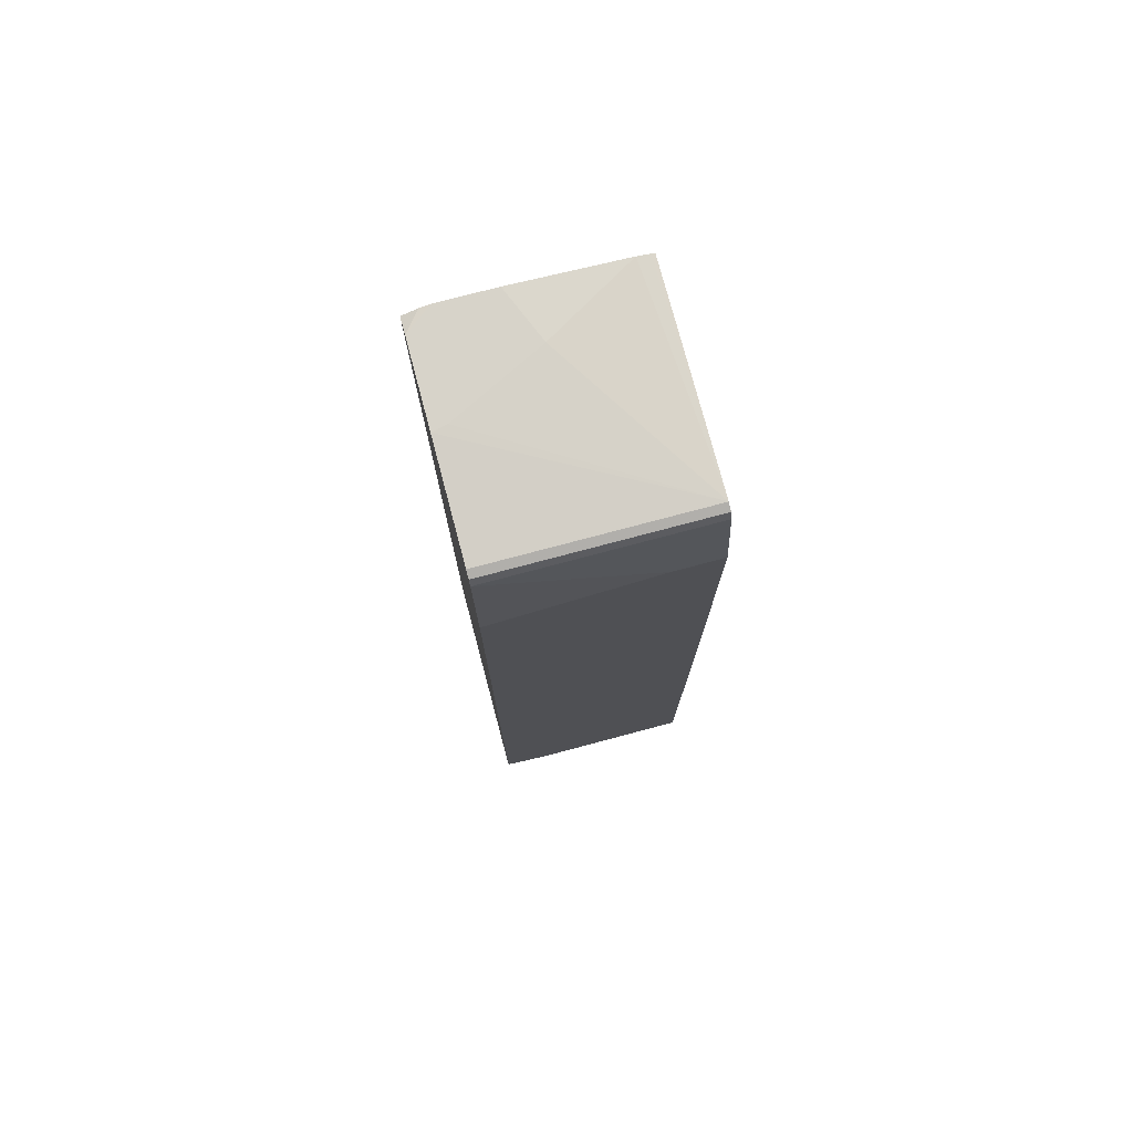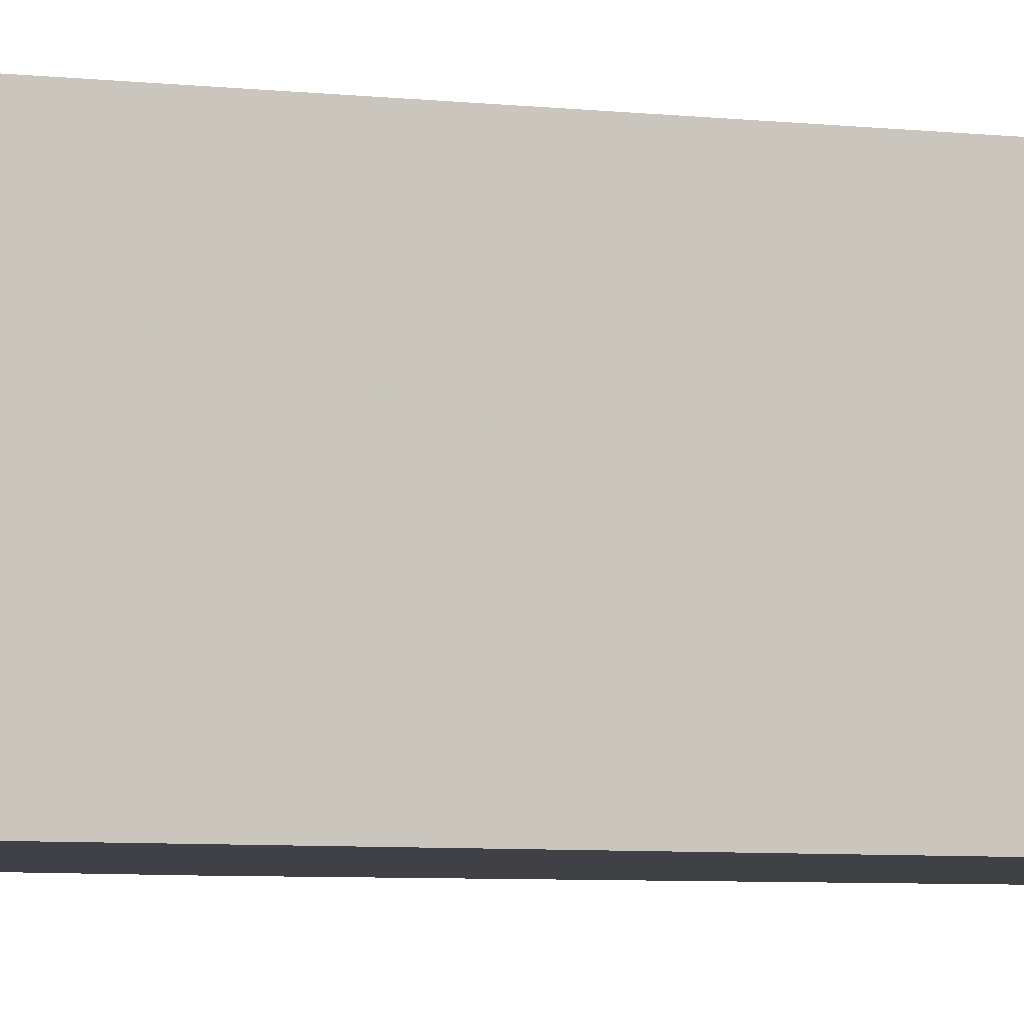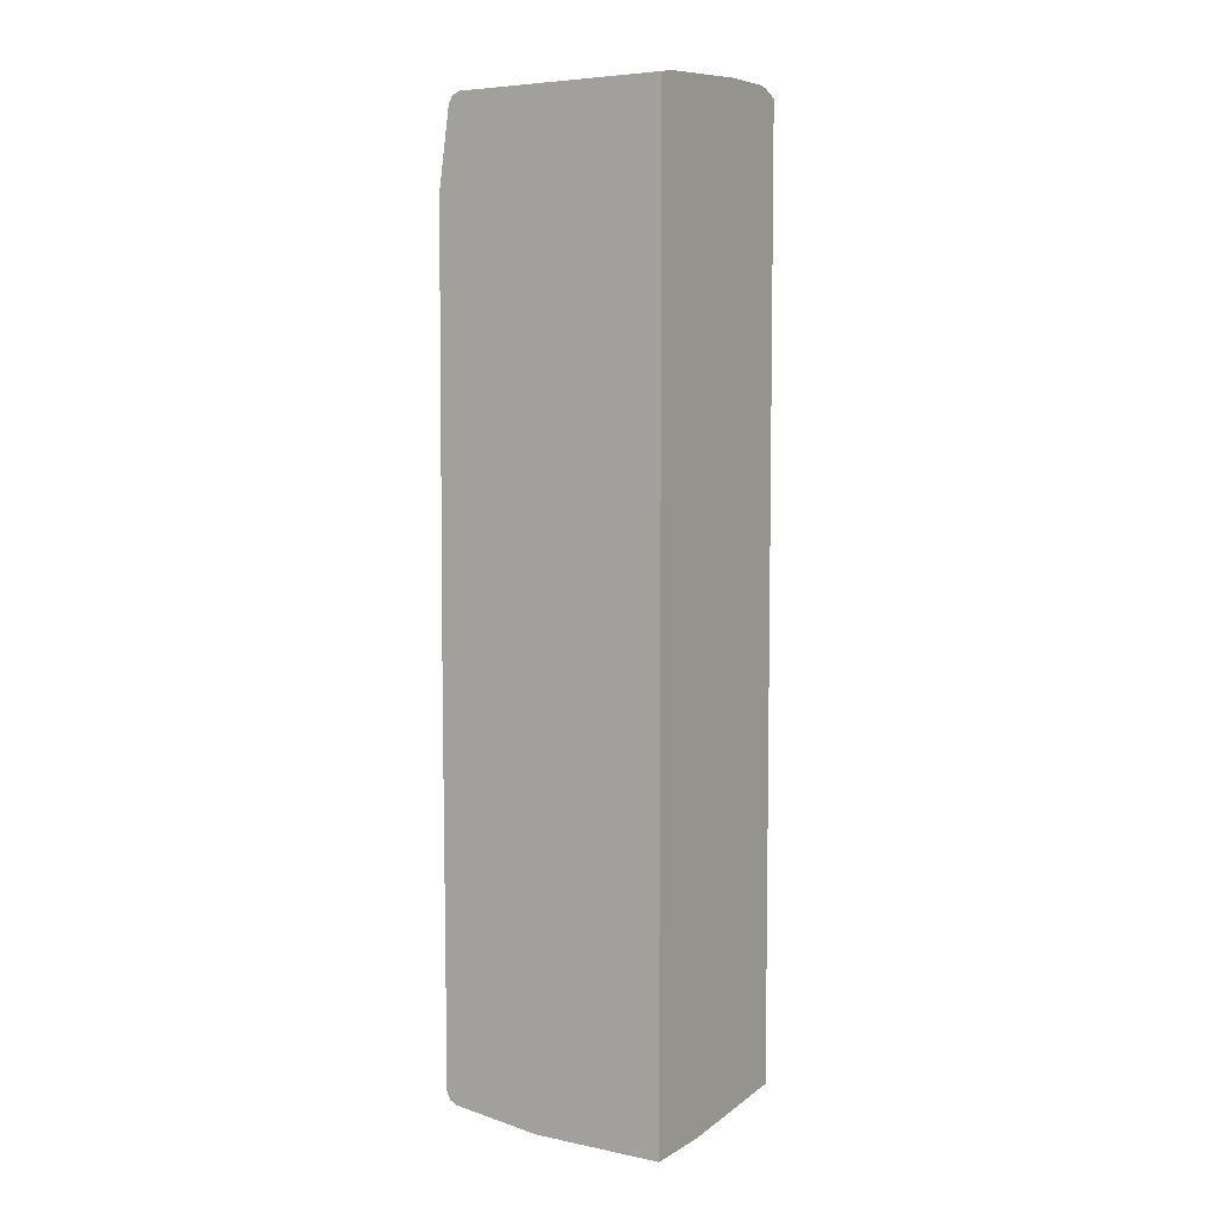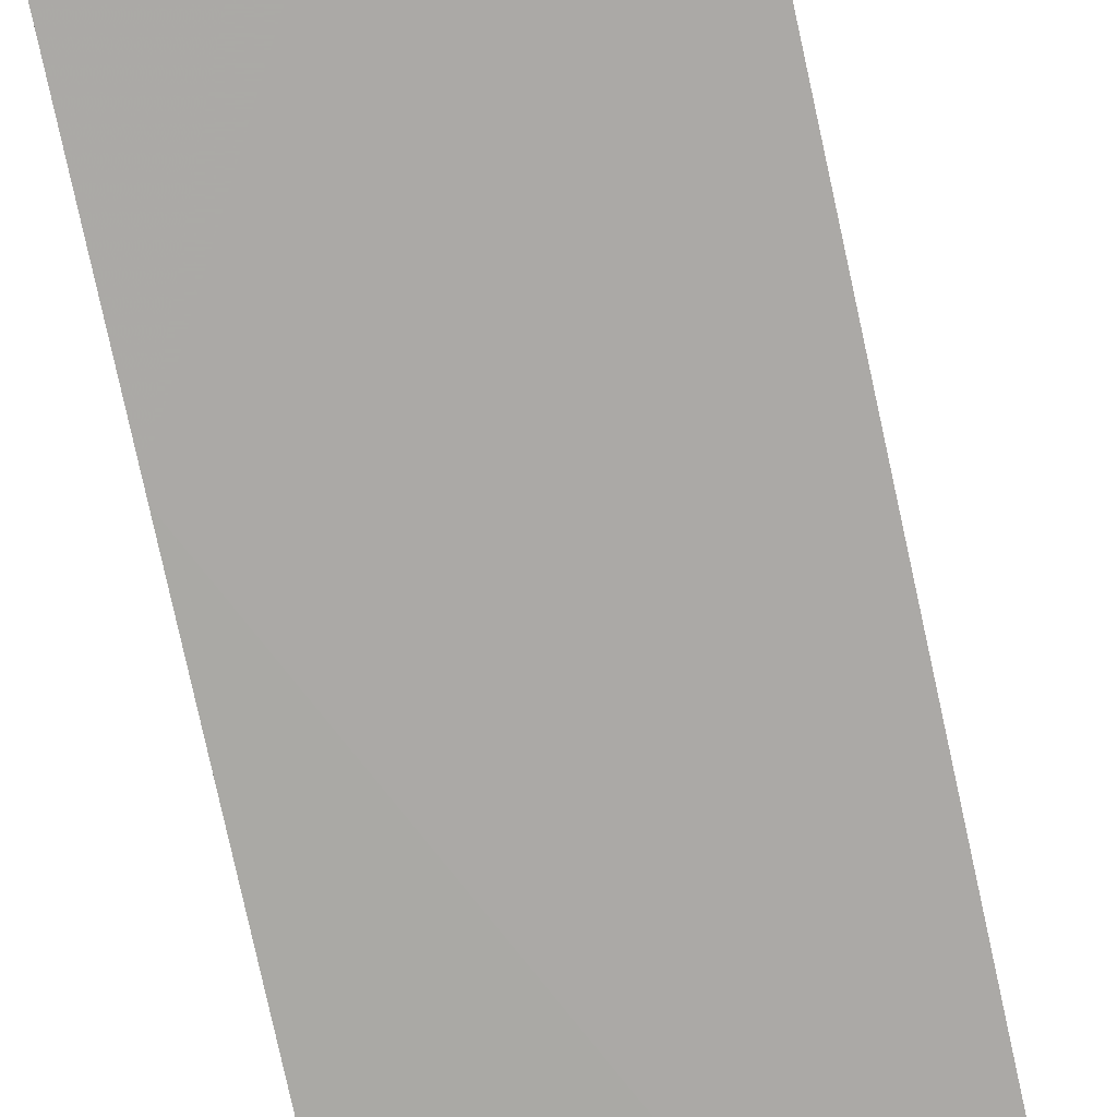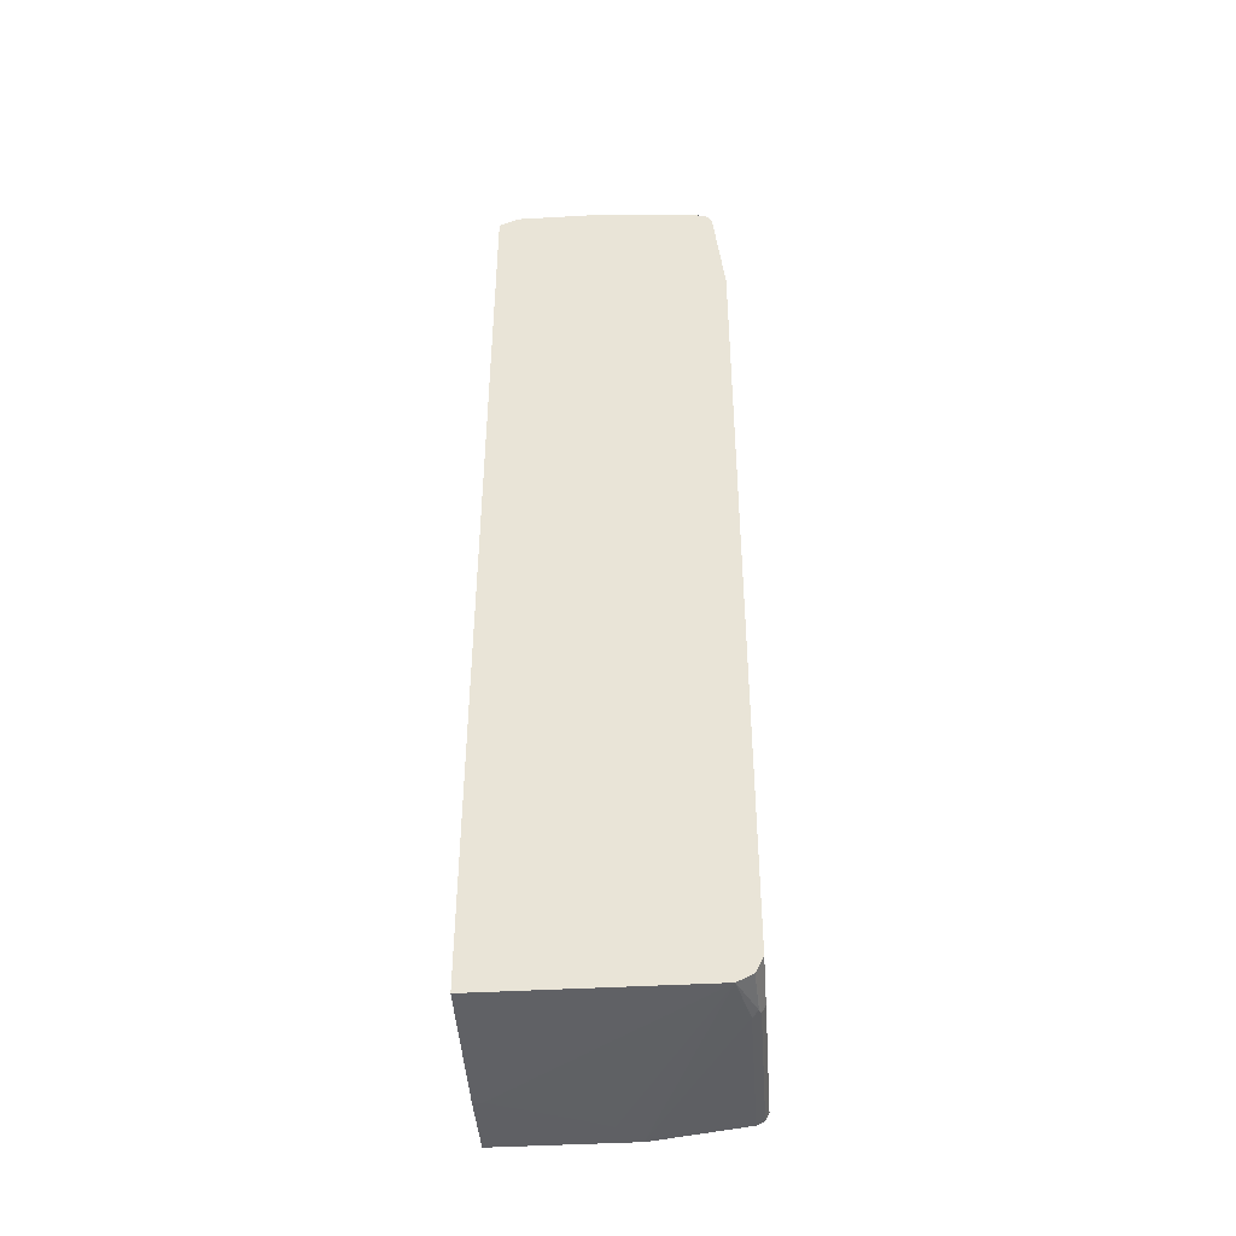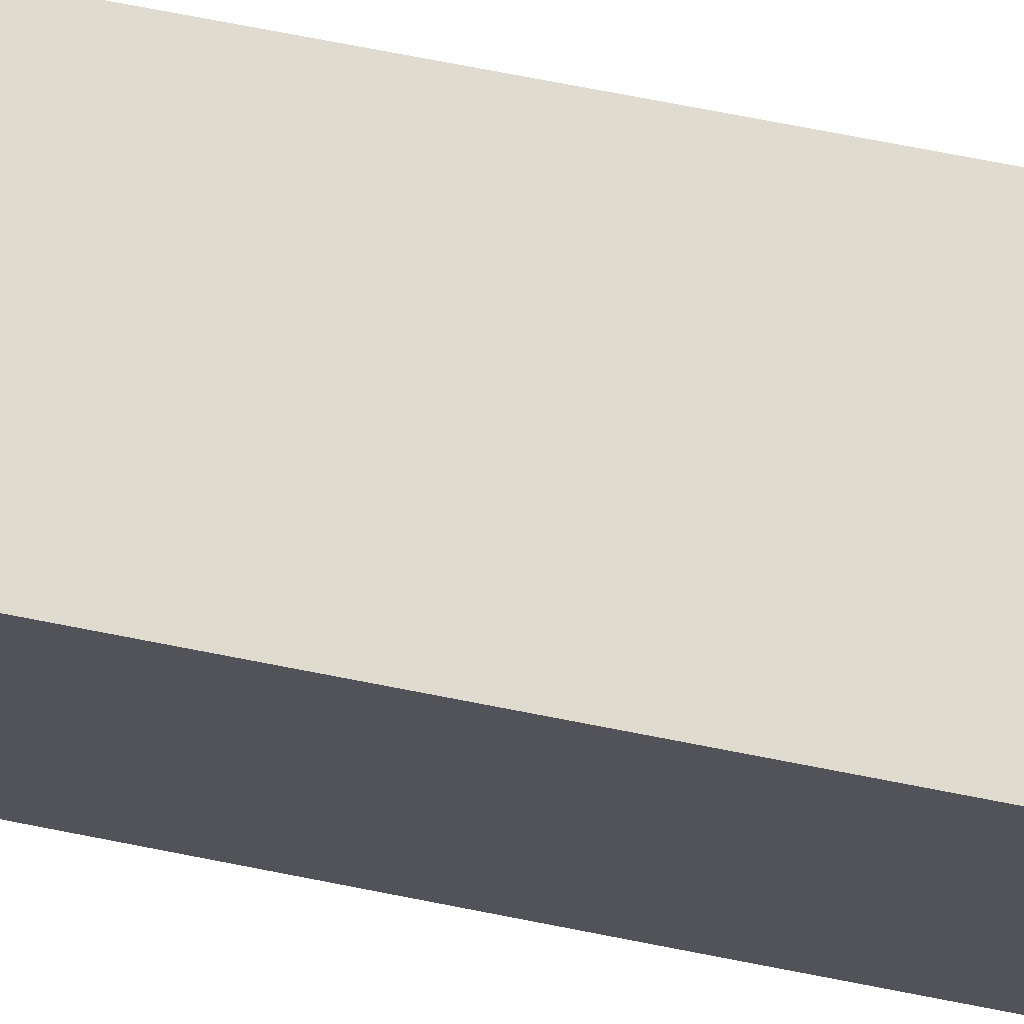
<metadata>
{"format":"obj","ext":"obj","renderer":"f3d","projection":"perspective","resolution":1024,"background":"white","views":[{"elev":76.3,"azim":165.1,"up":"+Y"},{"elev":-5.7,"azim":69.7,"up":"+Z"},{"elev":6.2,"azim":-58.5,"up":"+Y"},{"elev":-75.5,"azim":12.2,"up":"+Z"},{"elev":-43.2,"azim":93.9,"up":"+Y"},{"elev":70.4,"azim":-78.8,"up":"+Z"}]}
</metadata>
<code>
v -0.1596 -0.7183 -0.003437
v -0.1596 -0.7183 -0.1874
v -0.06246 -0.7183 -0.003437
v -0.1596 0.611 -0.003437
v -0.1561 -0.7183 -0.1874
v -0.1596 -0.7027 -0.3123
v -0.06246 -0.7183 -0.01564
v 0.1295 -0.7027 -0.003437
v -0.1546 0.612 -0.003437
v -0.1596 0.609 -0.2967
v -0.1249 -0.7183 -0.1562
v 0.06245 -0.7027 -0.3123
v 0.1295 -0.7027 -0.2967
v -0.1596 -0.6986 -0.3204
v -0.1093 -0.7183 -0.1249
v 0.1295 0.612 -0.003437
v -0.1371 0.615 -0.003437
v -0.1596 0.6037 -0.3071
v -0.01561 0.6246 -0.0781
v 0.07805 0.6246 -0.1249
v 0.1093 0.6246 -0.1406
v 0.1295 0.6246 -0.1452
v 0.1295 0.609 -0.2967
v 0.06245 -0.6974 -0.3227
v 0.07027 -0.6987 -0.3201
v 0.1295 -0.6923 -0.3175
v -0.1596 -0.6974 -0.3227
v 0.1295 0.6246 -0.03125
v 0.1077 0.6215 -0.003437
v 0.01561 0.6246 -0.003437
v 0.1295 0.6037 -0.3071
v -0.1596 0.5933 -0.3123
v 0.06245 -0.687 -0.3279
v 0.1295 -0.6714 -0.3279
v -0.1596 -0.687 -0.3279
v 0.09367 0.6246 -0.003437
v 0.1295 0.5933 -0.3123
v -0.1596 0.484 -0.3279
v -0.1596 -0.1544 -0.3296
v 0.1295 0.4528 -0.3279
v -0.09368 0.484 -0.3279
v -0.1596 -0.1439 -0.3296
f 12 14 24
f 16 28 29
f 14 27 24
f 13 25 26
f 18 31 37
f 12 25 13
f 12 24 25
f 17 30 19
f 10 20 21
f 10 23 31
f 10 22 23
f 10 21 22
f 10 19 20
f 10 17 19
f 18 37 32
f 9 17 10
f 10 31 18
f 19 30 36
f 34 39 42
f 19 28 22
f 8 28 16
f 40 42 41
f 38 41 42
f 37 40 41
f 34 42 40
f 33 39 34
f 33 35 39
f 32 41 38
f 32 37 41
f 28 36 29
f 26 33 34
f 24 26 25
f 24 33 26
f 24 35 33
f 24 27 35
f 19 21 20
f 19 22 21
f 19 36 28
f 8 22 28
f 11 13 15
f 8 31 23
f 1 32 38
f 1 18 32
f 1 10 18
f 1 4 10
f 1 9 4
f 1 17 9
f 1 30 17
f 1 36 30
f 1 16 29
f 1 8 16
f 1 3 8
f 1 7 3
f 1 15 7
f 1 11 15
f 1 5 11
f 1 2 5
f 8 23 22
f 1 38 42
f 1 42 39
f 1 29 36
f 1 35 27
f 8 37 31
f 1 39 35
f 8 40 37
f 8 34 40
f 8 26 34
f 8 13 26
f 6 14 12
f 5 13 11
f 5 12 13
f 7 15 13
f 4 9 10
f 1 27 14
f 1 6 2
f 2 6 12
f 1 14 6
f 3 7 13
f 3 13 8
f 2 12 5

</code>
